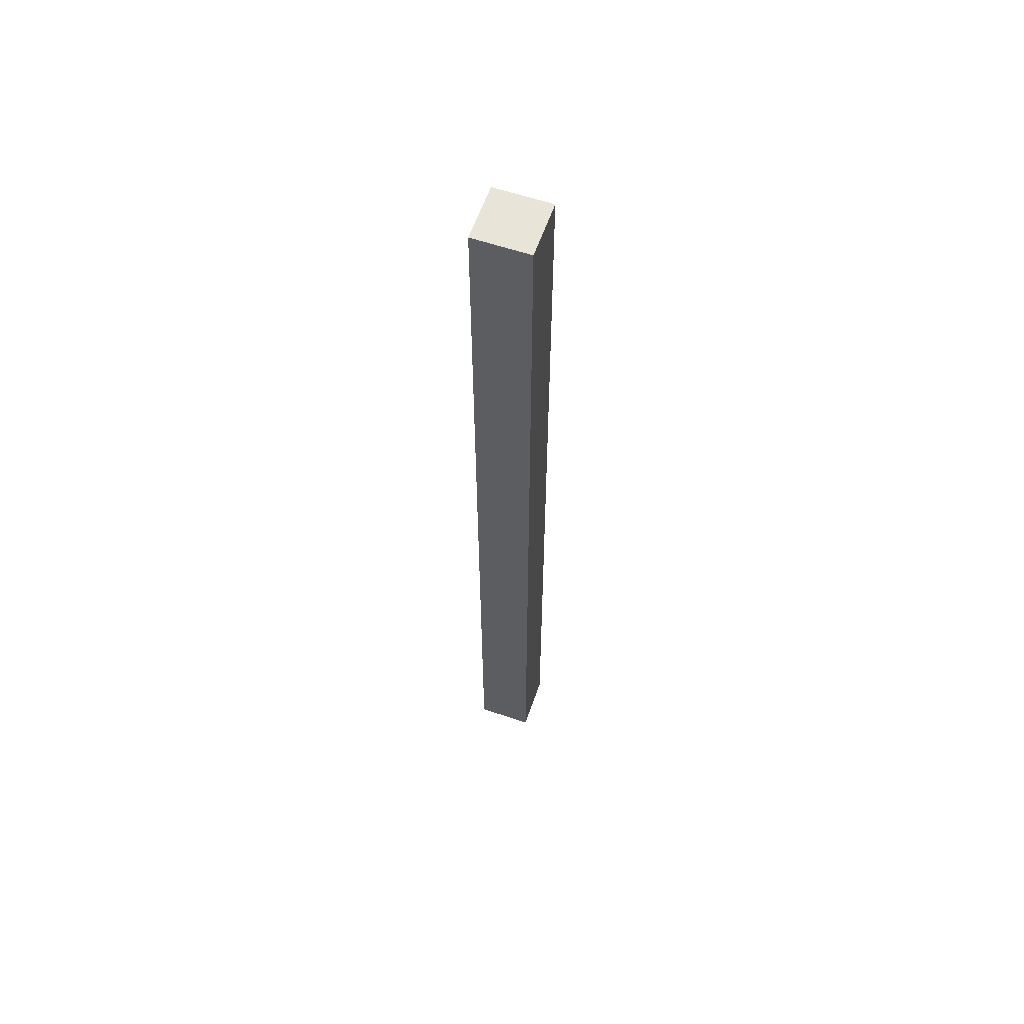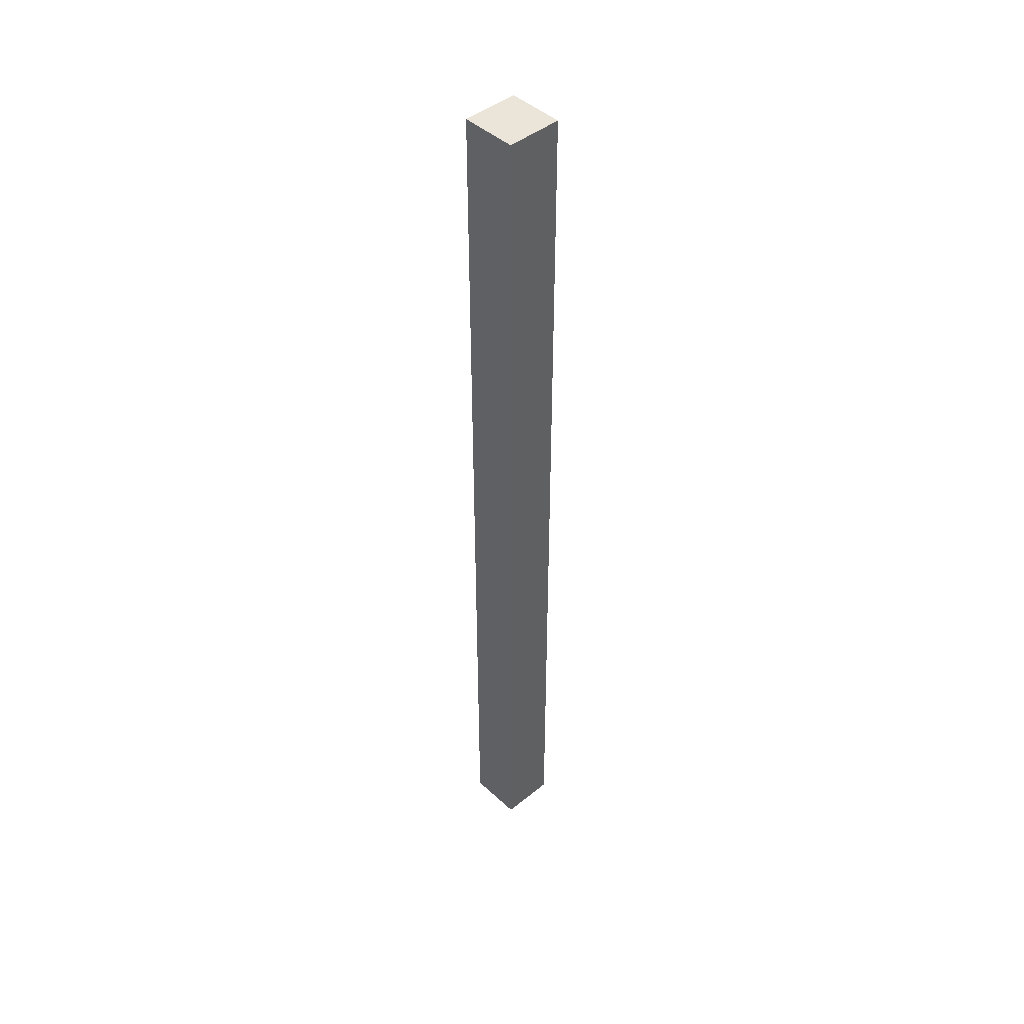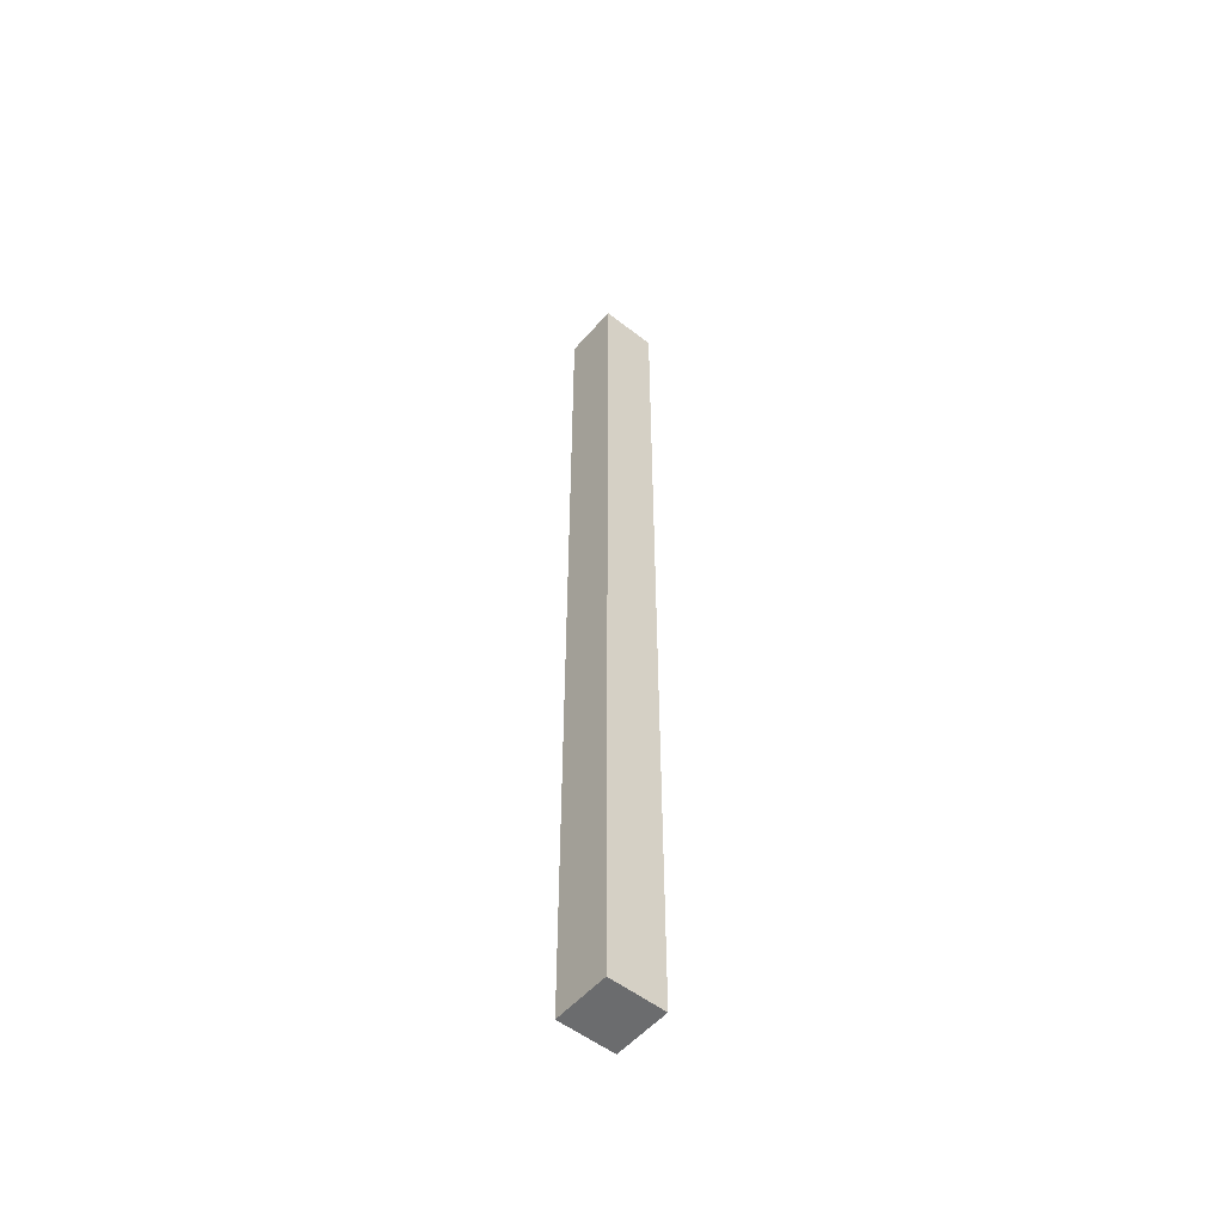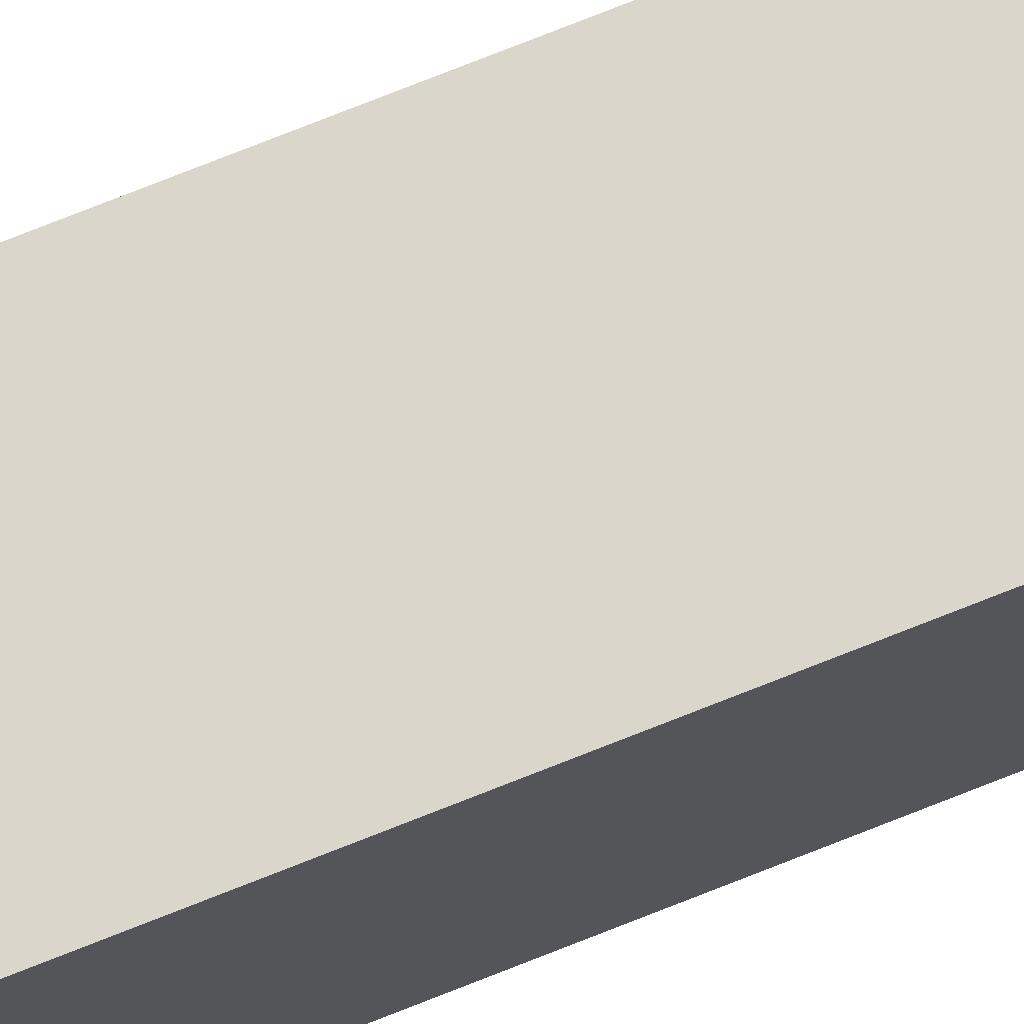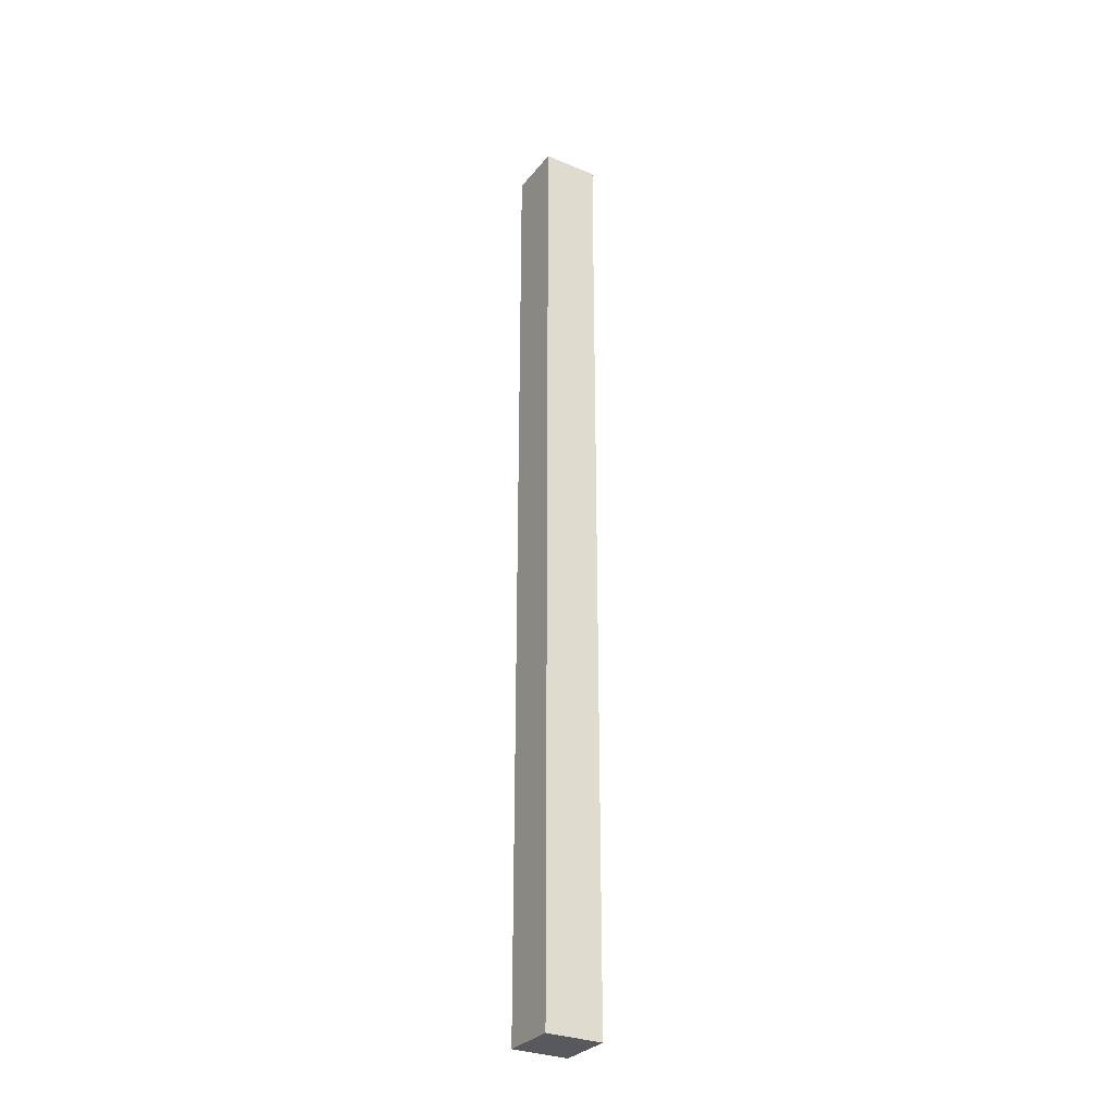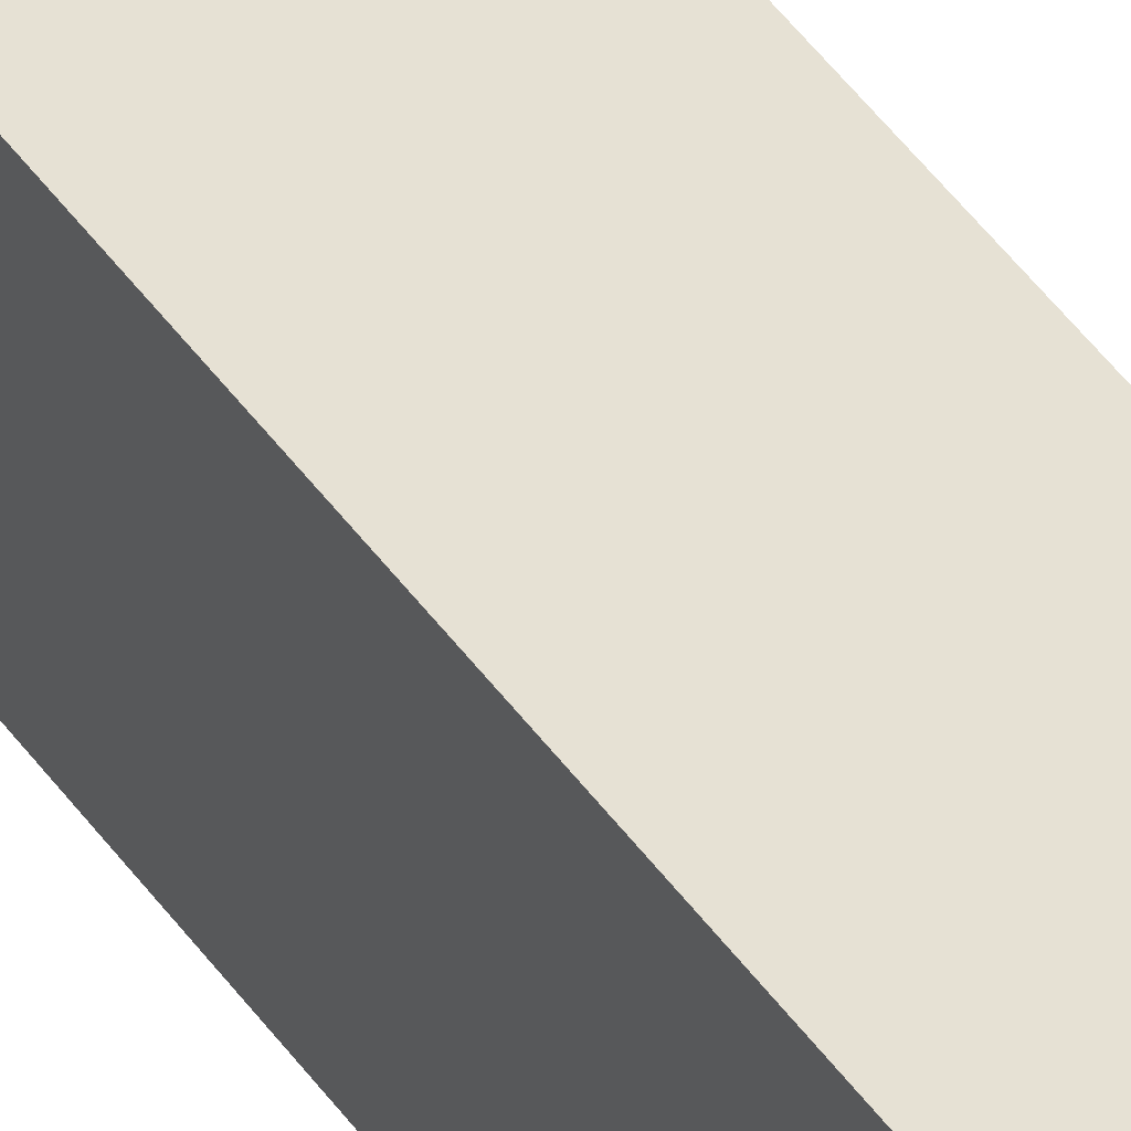
<metadata>
{"format":"obj","ext":"obj","renderer":"f3d","projection":"perspective","resolution":1024,"background":"white","views":[{"elev":60.0,"azim":109.1,"up":"+Y"},{"elev":44.8,"azim":136.7,"up":"+Y"},{"elev":-53.6,"azim":-39.8,"up":"+Y"},{"elev":73.8,"azim":-111.8,"up":"+Z"},{"elev":-30.1,"azim":148.8,"up":"+Y"},{"elev":39.3,"azim":-29.8,"up":"+Z"}]}
</metadata>
<code>
v 51.44 0 73.66
v 51.44 0 71.12
v 51.44 43.18 71.12
v 51.44 43.18 73.66
v 48.9 0 73.66
v 51.44 0 73.66
v 51.44 43.18 73.66
v 48.9 43.18 73.66
v 48.9 0 71.12
v 48.9 0 73.66
v 48.9 43.18 73.66
v 48.9 43.18 71.12
v 51.44 0 71.12
v 48.9 0 71.12
v 48.9 43.18 71.12
v 51.44 43.18 71.12
v 51.44 43.18 71.12
v 48.9 43.18 71.12
v 48.9 43.18 73.66
v 51.44 43.18 73.66
v 48.9 0 71.12
v 51.44 0 71.12
v 51.44 0 73.66
v 48.9 0 73.66
g 35ba3734-e353-11ea-ab8f-54bf646e7e1f
f 1 2 4
f 4 2 3
g 35d389e2-e353-11ea-934c-54bf646e7e1f
f 5 6 8
f 8 6 7
g 35d97ce6-e353-11ea-b268-54bf646e7e1f
f 9 10 12
f 12 10 11
g 35df21d2-e353-11ea-9011-54bf646e7e1f
f 13 14 16
f 16 14 15
g 35e4ede2-e353-11ea-bb6f-54bf646e7e1f
f 18 19 17
f 17 19 20
g 35eab9d8-e353-11ea-bddc-54bf646e7e1f
f 21 22 24
f 24 22 23

</code>
